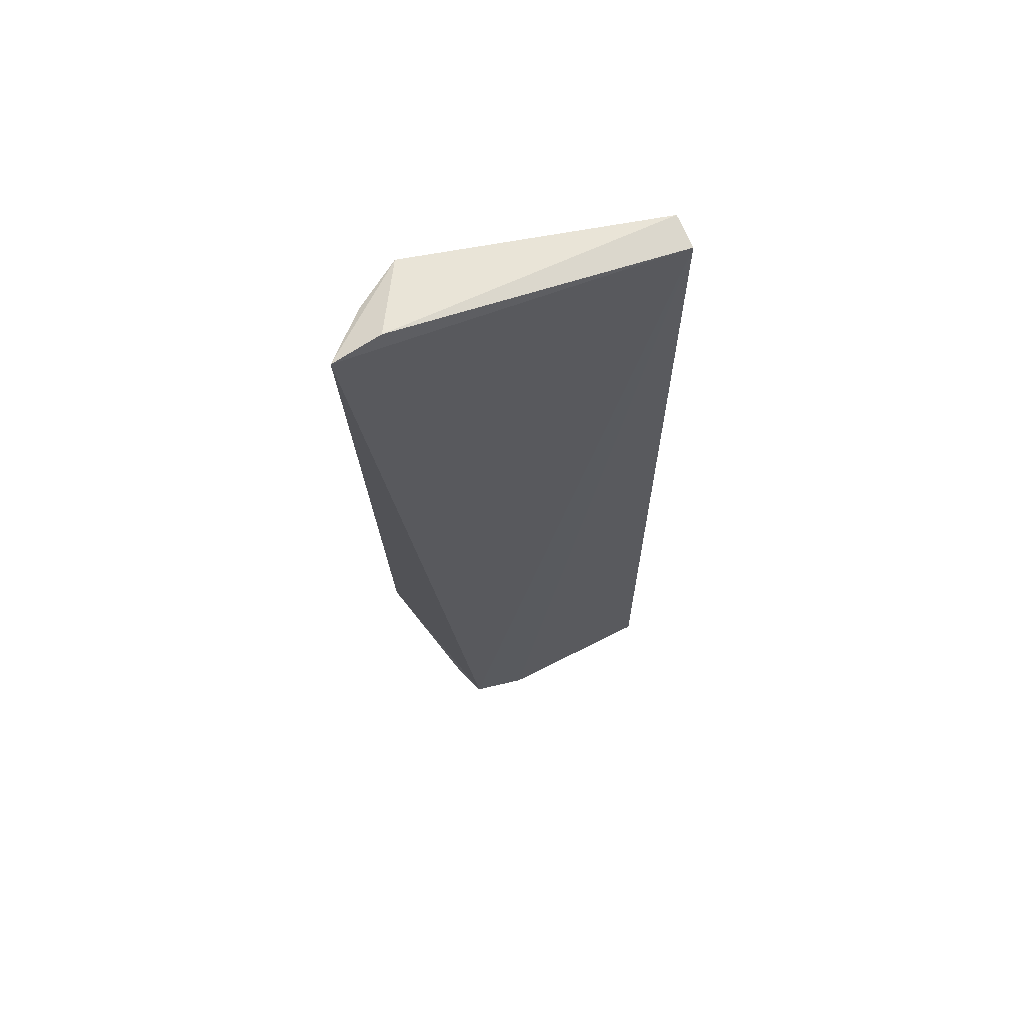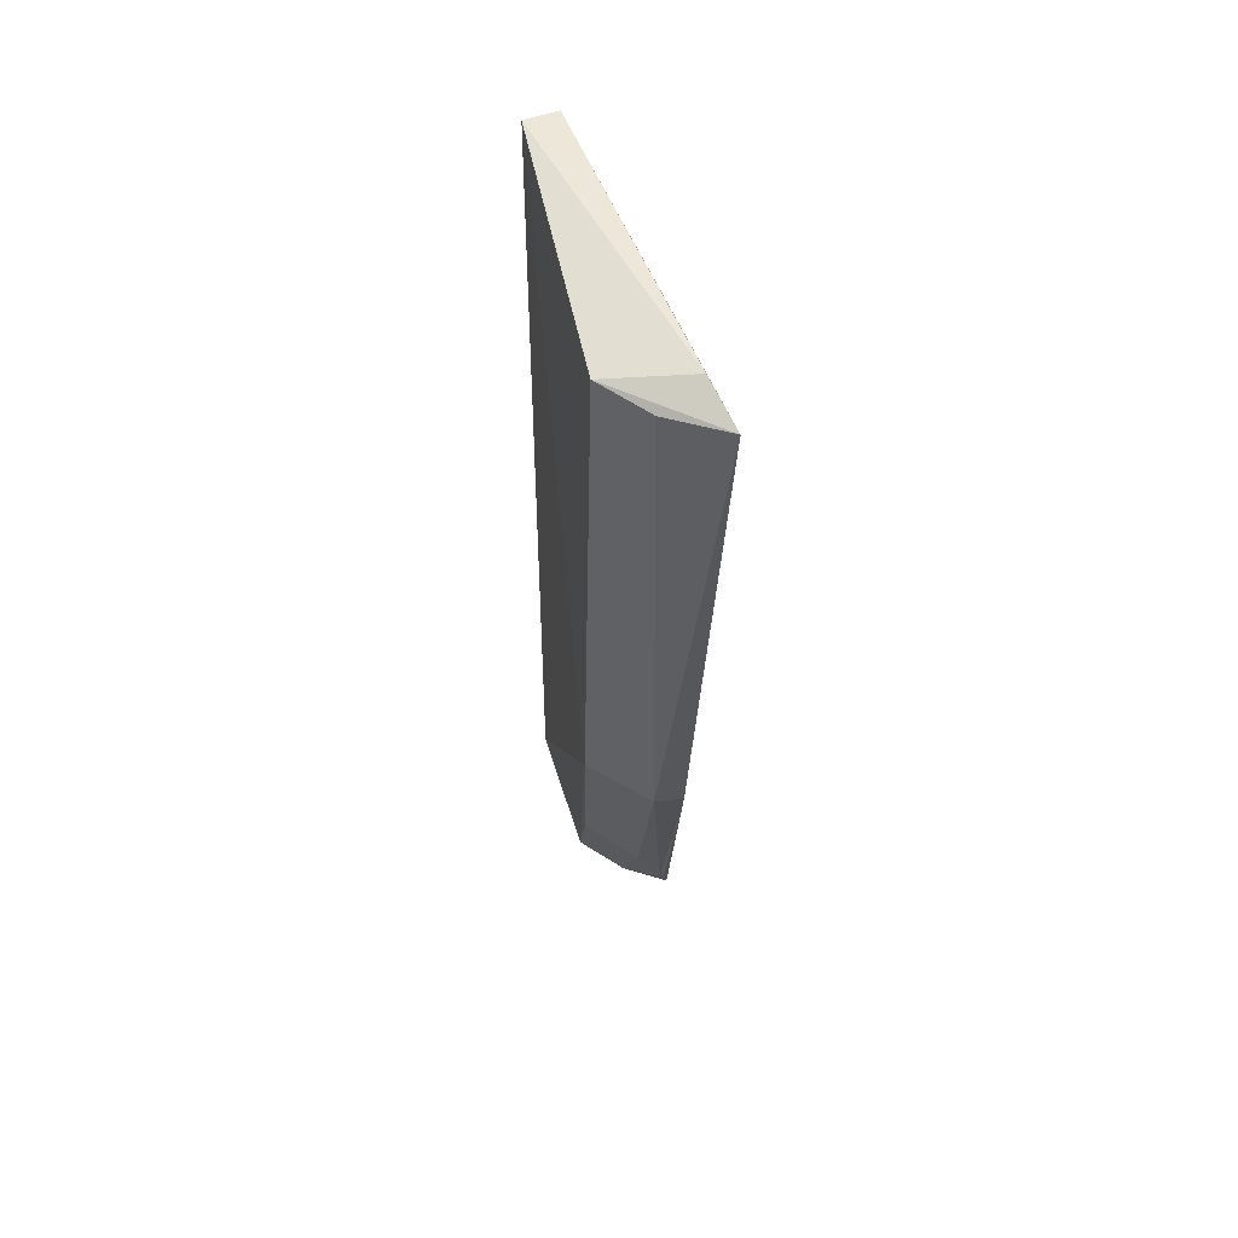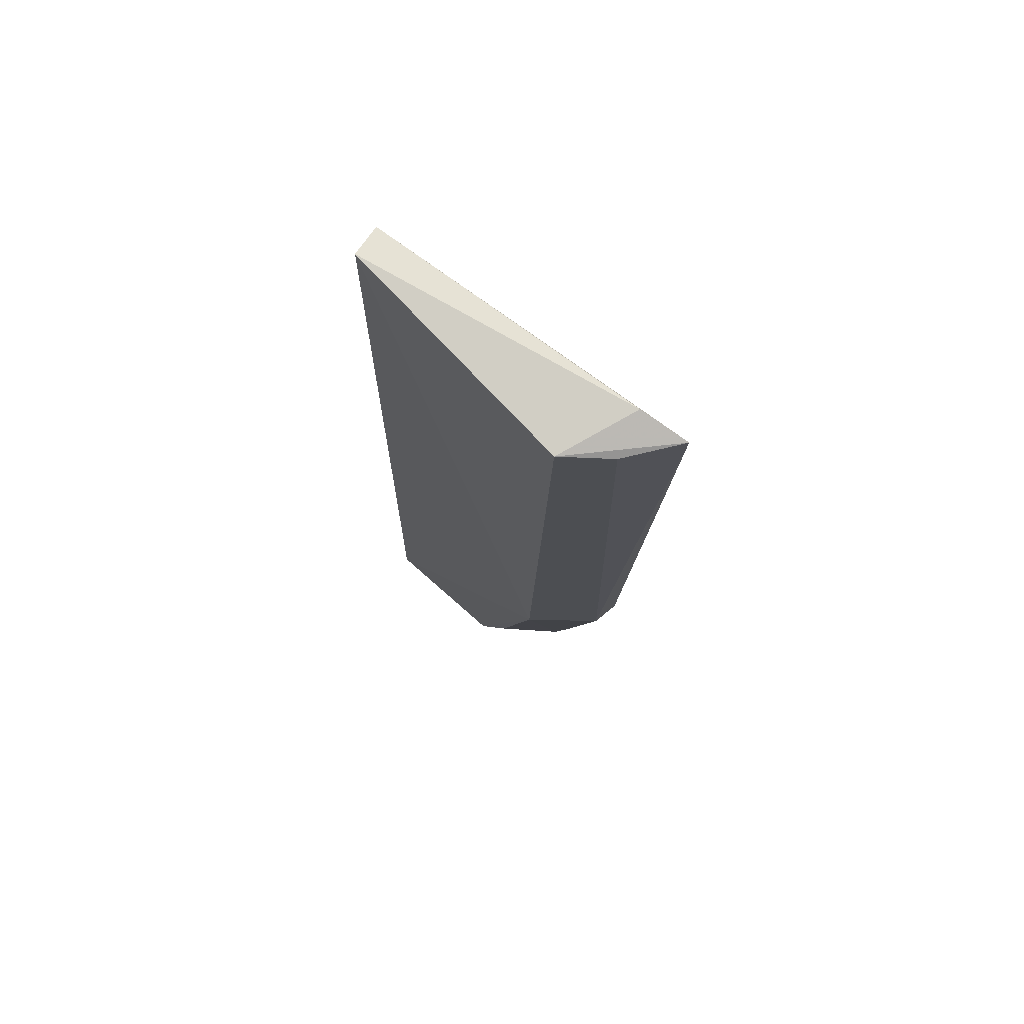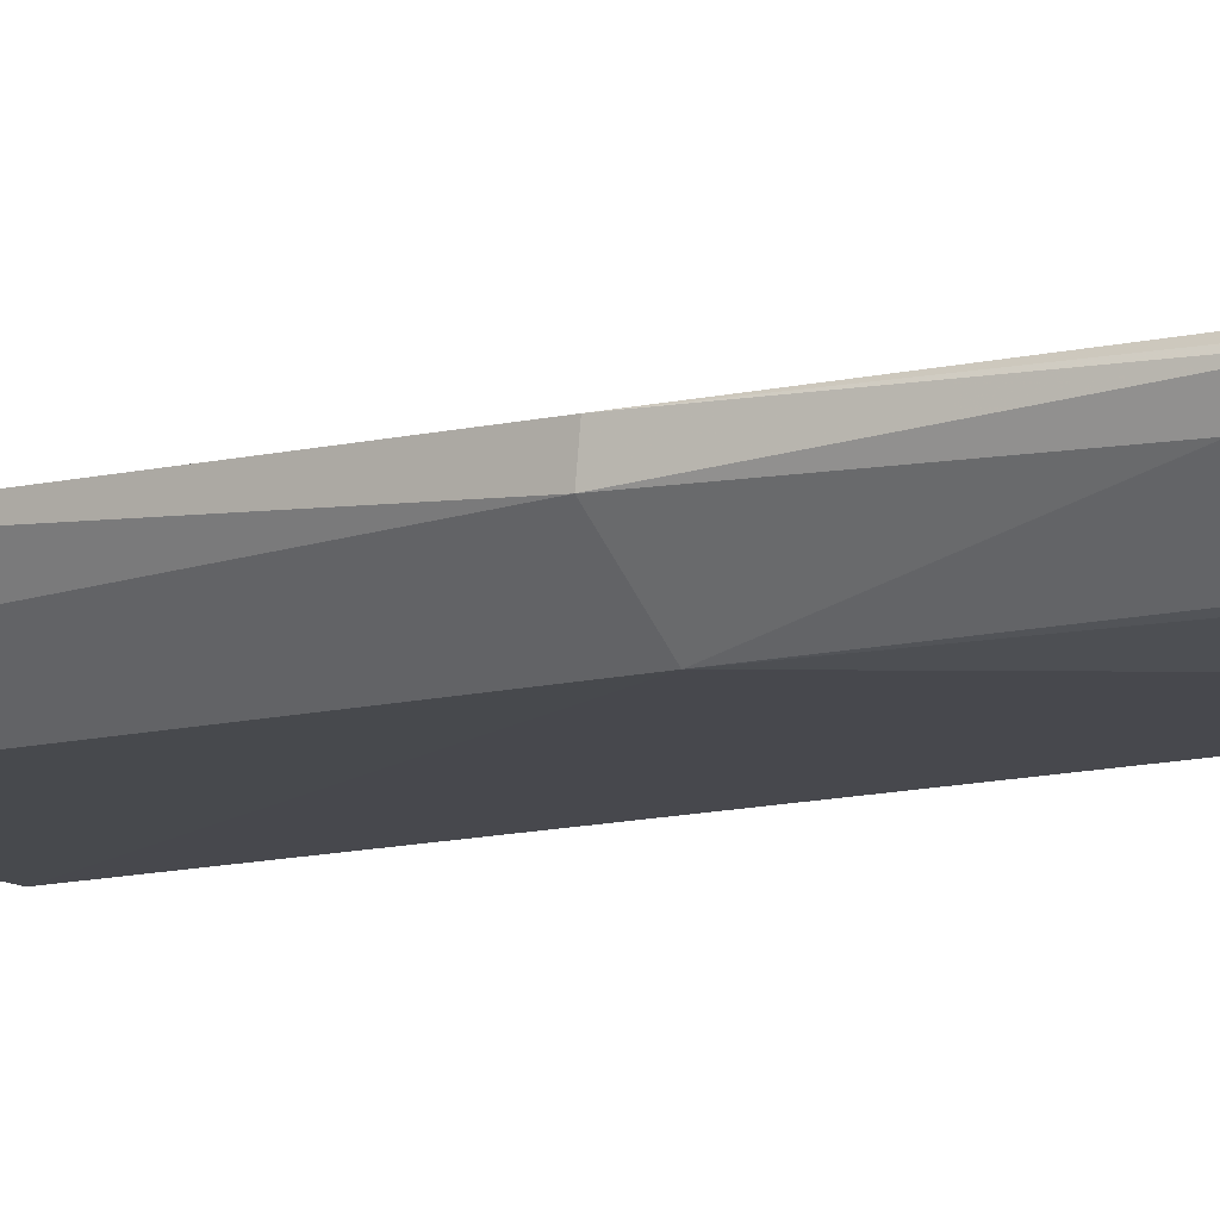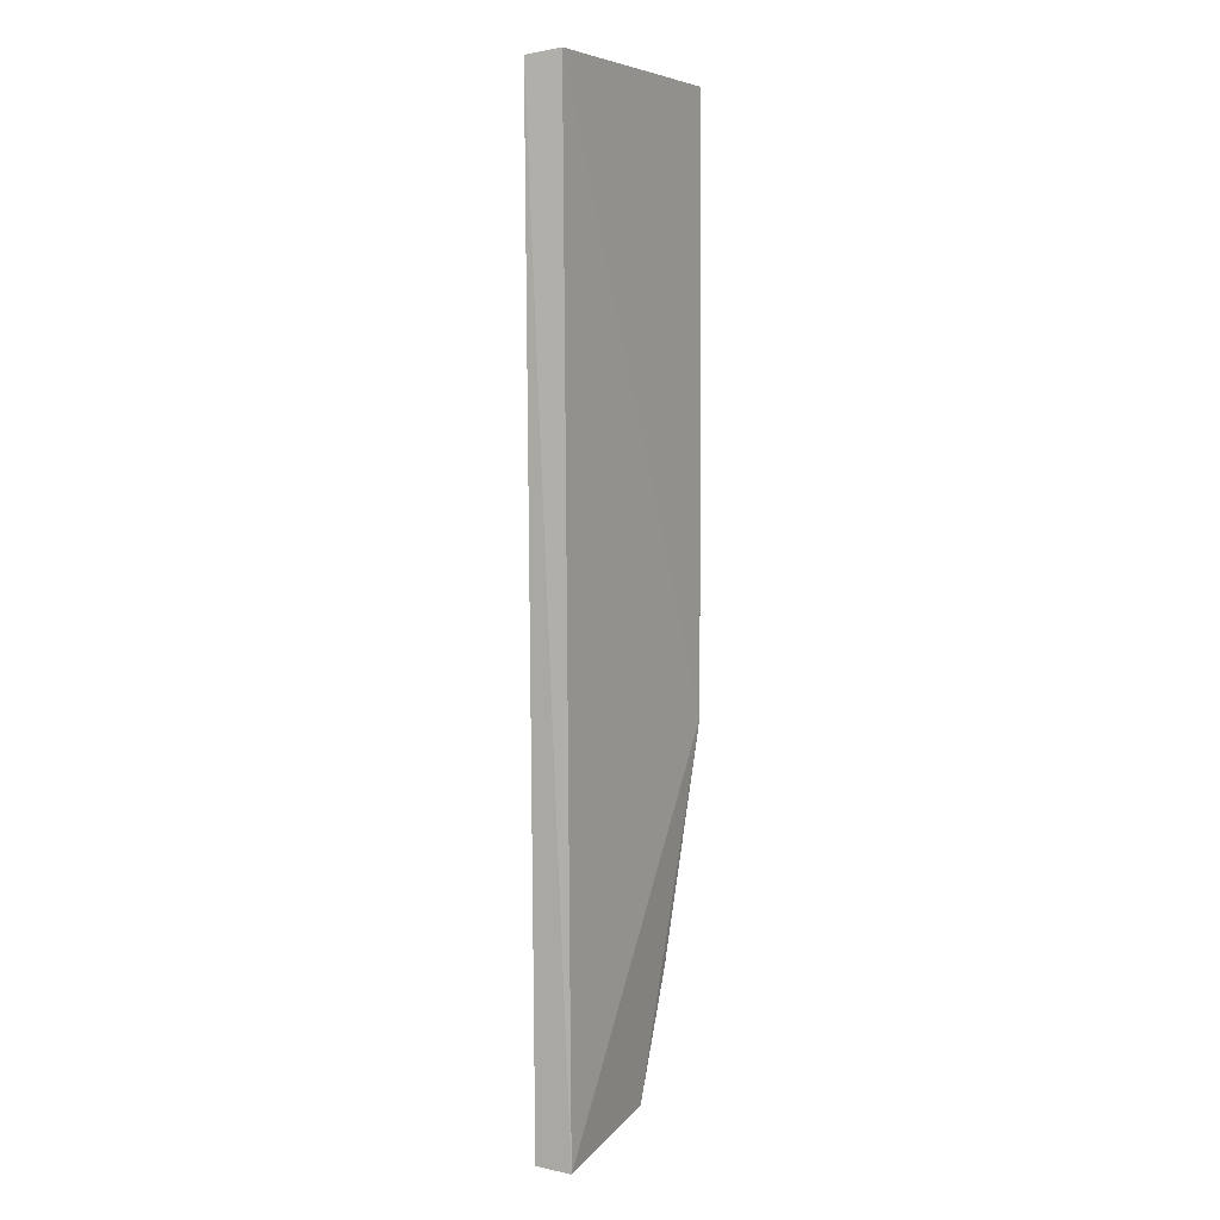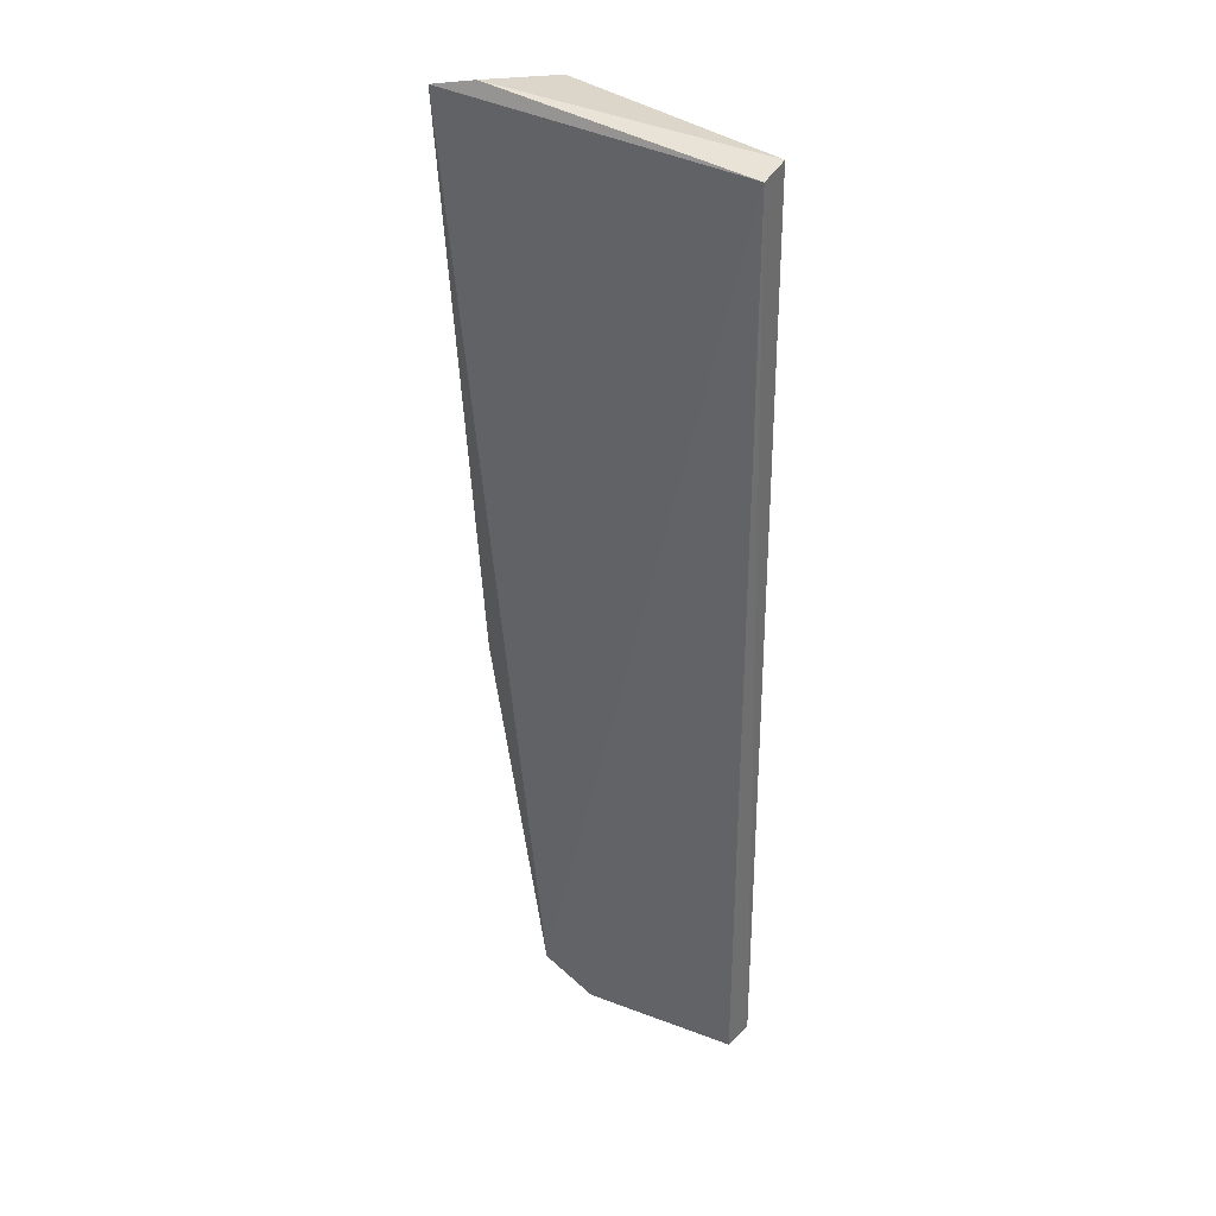
<metadata>
{"format":"obj","ext":"obj","renderer":"f3d","projection":"perspective","resolution":1024,"background":"white","views":[{"elev":66.0,"azim":-6.1,"up":"+Y"},{"elev":57.9,"azim":-99.2,"up":"+Y"},{"elev":73.0,"azim":-129.9,"up":"+Y"},{"elev":-10.3,"azim":-48.8,"up":"+Z"},{"elev":7.1,"azim":123.1,"up":"+Y"},{"elev":36.8,"azim":50.0,"up":"+Y"}]}
</metadata>
<code>
v -0.1173 0.002117 0.009869
v -0.09429 -0.06634 0.003751
v -0.09431 0.00251 0.004238
v -0.1129 0.002314 0.003022
v -0.1114 -0.05645 0.006107
v -0.09486 -0.06659 0.001362
v -0.1141 0.003138 0.008701
v -0.1093 -0.06566 0.008786
v -0.1156 -0.03957 0.006355
v -0.09507 0.002882 0.001986
v -0.1053 -0.06744 0.007677
v -0.105 -0.06544 0.002669
v -0.1153 0.00184 0.005945
v -0.1156 -0.03977 0.008389
v -0.1113 -0.06057 0.00785
v -0.112 -0.03996 0.002306
v -0.108 -0.0651 0.005595
v -0.1111 -0.06057 0.008179
v -0.1082 -0.05654 0.002706
f 6 3 2
f 7 1 3
f 7 4 1
f 8 3 1
f 10 3 6
f 10 7 3
f 10 4 7
f 11 2 3
f 11 3 8
f 11 6 2
f 12 6 11
f 13 9 1
f 13 1 4
f 13 4 9
f 14 8 1
f 14 1 9
f 15 9 5
f 15 14 9
f 16 10 6
f 16 4 10
f 16 6 12
f 16 9 4
f 16 5 9
f 17 12 11
f 17 11 8
f 17 8 15
f 17 15 5
f 18 15 8
f 18 8 14
f 18 14 15
f 19 16 12
f 19 5 16
f 19 17 5
f 19 12 17

</code>
